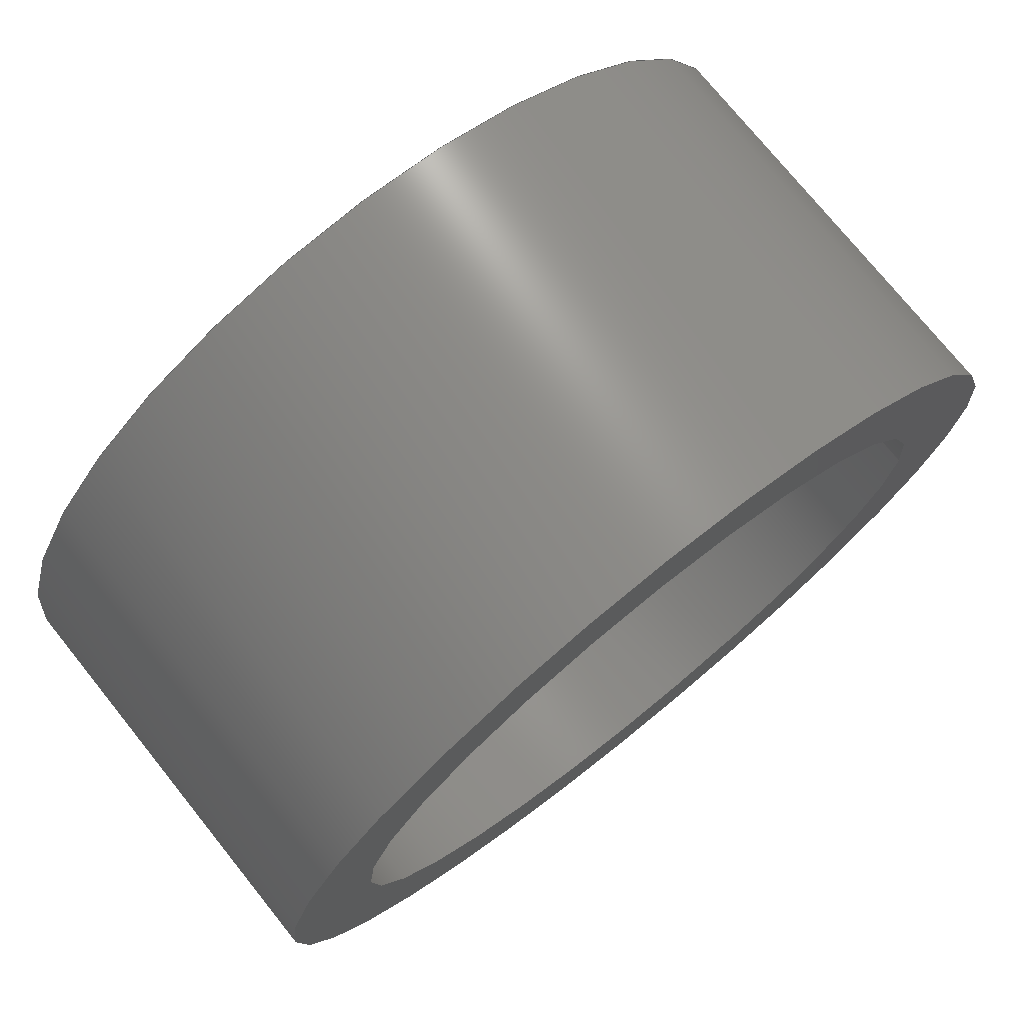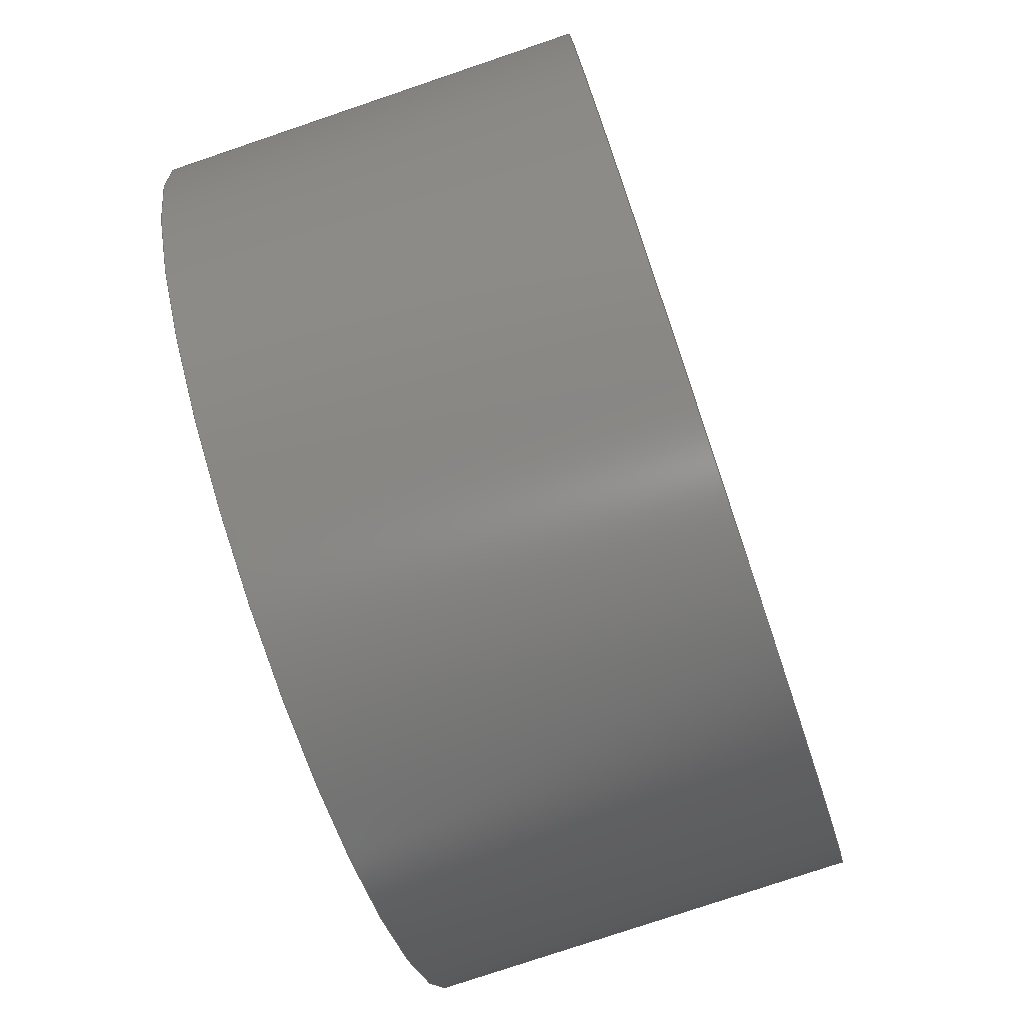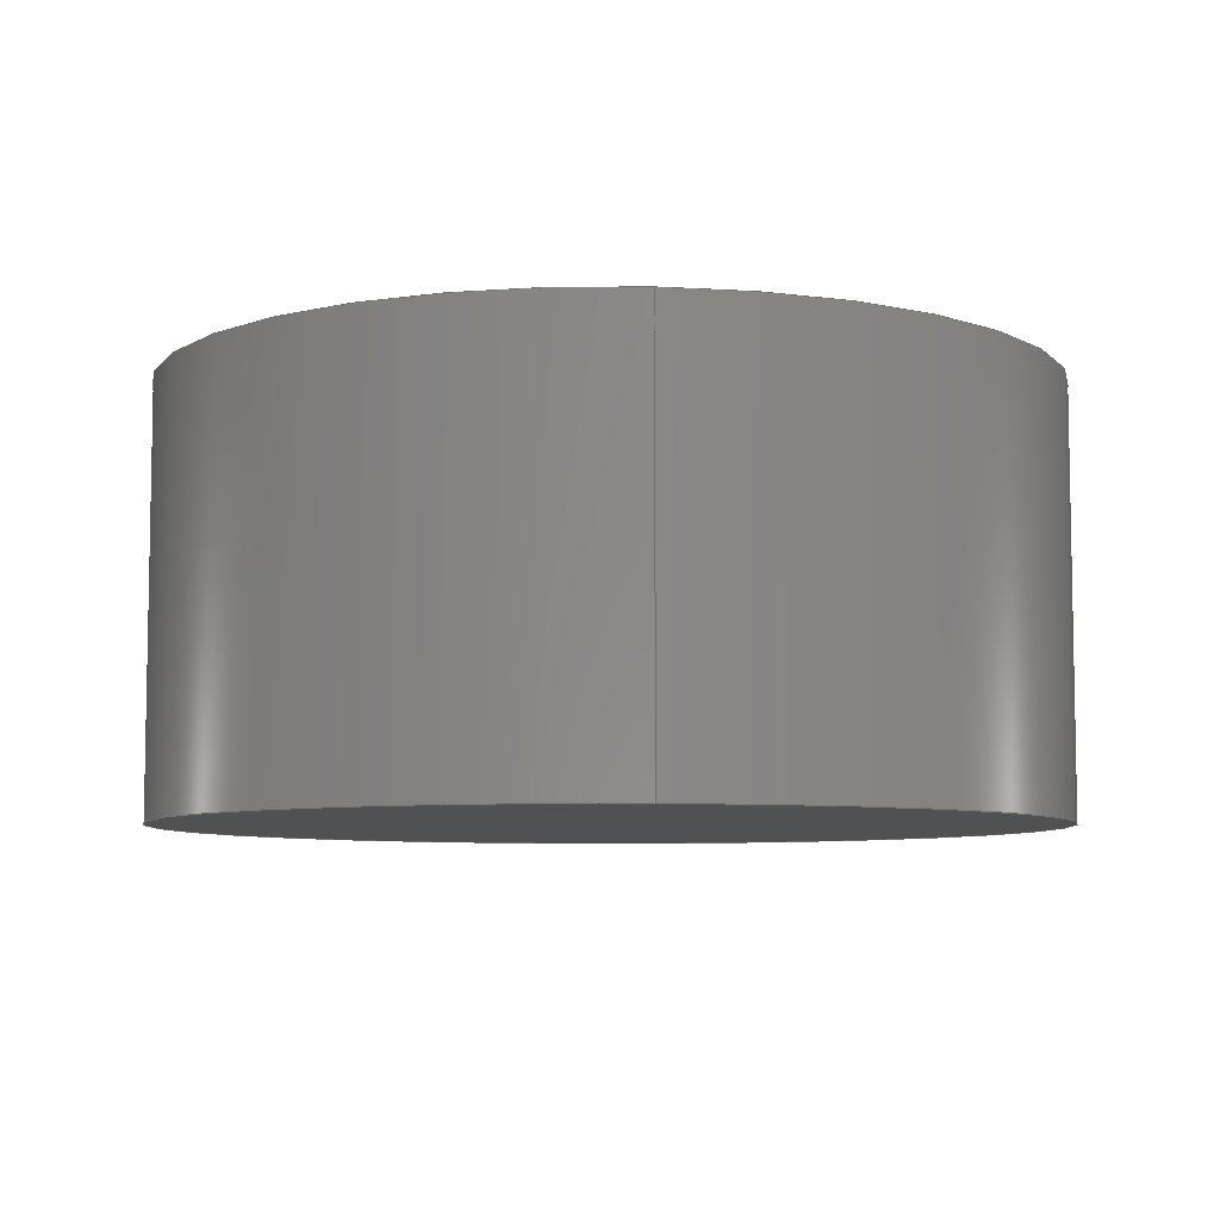
<metadata>
{"format":"step","ext":"step","renderer":"f3d","projection":"perspective","resolution":1024,"background":"white","views":[{"elev":74.8,"azim":-38.8,"up":"+Y"},{"elev":-77.3,"azim":-71.3,"up":"+Y"},{"elev":-7.1,"azim":-94.7,"up":"+Z"}]}
</metadata>
<code>
ISO-10303-21;
DATA;
#1 = CARTESIAN_POINT ( 'NONE',  ( 0, 0, 9 ) ) ;
#2 = FACE_OUTER_BOUND ( 'NONE', #183, .T. ) ;
#3 = VECTOR ( 'NONE', #20, 1000 ) ;
#4 = DIRECTION ( 'NONE',  ( -0, -0, 1 ) ) ;
#5 = ORIENTED_EDGE ( 'NONE', *, *, #144, .F. ) ;
#6 = VERTEX_POINT ( 'NONE', #160 ) ;
#7 = DIRECTION ( 'NONE',  ( -0, -0, 1 ) ) ;
#8 = DIRECTION ( 'NONE',  ( 1, 0, -0 ) ) ;
#9 = CYLINDRICAL_SURFACE ( 'NONE', #92, 7.5 ) ;
#10 = PRODUCT_RELATED_PRODUCT_CATEGORY ( 'detail', '', ( #85 ) ) ;
#11 = VERTEX_POINT ( 'NONE', #174 ) ;
#12 = EDGE_CURVE ( 'NONE', #23, #97, #146, .T. ) ;
#13 = FACE_OUTER_BOUND ( 'NONE', #151, .T. ) ;
#14 = DIRECTION ( 'NONE',  ( 1, 0, 0 ) ) ;
#15 = PERSON_AND_ORGANIZATION ( #224, #168 ) ;
#16 = EDGE_CURVE ( 'NONE', #97, #163, #203, .T. ) ;
#17 = DIRECTION ( 'NONE',  ( 1, 0, -0 ) ) ;
#18 = PERSON_AND_ORGANIZATION ( #224, #168 ) ;
#19 = DIRECTION ( 'NONE',  ( -0, -0, -1 ) ) ;
#20 = DIRECTION ( 'NONE',  ( -0, -0, -1 ) ) ;
#21 = ADVANCED_FACE ( 'NONE', ( #213 ), #156, .T. ) ;
#22 = CIRCLE ( 'NONE', #179, 9.5 ) ;
#23 = VERTEX_POINT ( 'NONE', #255 ) ;
#24 = CC_DESIGN_APPROVAL ( #253, ( #70 ) ) ;
#25 = EDGE_CURVE ( 'NONE', #111, #6, #54, .T. ) ;
#26 = CIRCLE ( 'NONE', #56, 9.5 ) ;
#27 = DIRECTION ( 'NONE',  ( -0, -0, 1 ) ) ;
#28 = CALENDAR_DATE ( 2020, 21, 10 ) ;
#29 = ORIENTED_EDGE ( 'NONE', *, *, #25, .T. ) ;
#30 = CARTESIAN_POINT ( 'NONE',  ( 0, 0, 0 ) ) ;
#31 = CARTESIAN_POINT ( 'NONE',  ( -7.5, 9.185e-16, 2 ) ) ;
#32 = LINE ( 'NONE', #31, #217 ) ;
#33 = CC_DESIGN_DATE_AND_TIME_ASSIGNMENT ( #232, #50, ( #70 ) ) ;
#34 =( NAMED_UNIT ( * ) SI_UNIT ( $, .STERADIAN. ) SOLID_ANGLE_UNIT ( ) );
#35 = PERSON_AND_ORGANIZATION ( #224, #168 ) ;
#36 = CYLINDRICAL_SURFACE ( 'NONE', #205, 9.5 ) ;
#37 = ADVANCED_FACE ( 'NONE', ( #38 ), #36, .T. ) ;
#38 = FACE_OUTER_BOUND ( 'NONE', #201, .T. ) ;
#39 = AXIS2_PLACEMENT_3D ( 'NONE', #84, #235, #173 ) ;
#40 = DIRECTION ( 'NONE',  ( 0, 0, 1 ) ) ;
#41 = APPROVAL_DATE_TIME ( #75, #140 ) ;
#42 = ADVANCED_FACE ( 'NONE', ( #199, #238 ), #120, .T. ) ;
#43 = EDGE_CURVE ( 'NONE', #11, #111, #22, .T. ) ;
#44 = CC_DESIGN_APPROVAL ( #138, ( #216 ) ) ;
#45 = PERSON_AND_ORGANIZATION ( #224, #168 ) ;
#46 = APPROVAL_PERSON_ORGANIZATION ( #15, #140, #74 ) ;
#47 = CARTESIAN_POINT ( 'NONE',  ( 0, 0, 9 ) ) ;
#48 = ORIENTED_EDGE ( 'NONE', *, *, #210, .F. ) ;
#49 = CARTESIAN_POINT ( 'NONE',  ( 9.5, 1.163e-15, 9 ) ) ;
#50 = DATE_TIME_ROLE ( 'classification_date' ) ;
#51 = VERTEX_POINT ( 'NONE', #222 ) ;
#52 = DIRECTION ( 'NONE',  ( 1, 0, 0 ) ) ;
#53 = DIRECTION ( 'NONE',  ( 0, 0, 1 ) ) ;
#54 = LINE ( 'NONE', #60, #3 ) ;
#55 = CC_DESIGN_PERSON_AND_ORGANIZATION_ASSIGNMENT ( #139, #214, ( #216 ) ) ;
#56 = AXIS2_PLACEMENT_3D ( 'NONE', #164, #130, #182 ) ;
#57 = ORIENTED_EDGE ( 'NONE', *, *, #16, .T. ) ;
#58 = ADVANCED_FACE ( 'NONE', ( #162 ), #127, .F. ) ;
#59 = ADVANCED_BREP_SHAPE_REPRESENTATION ( 'SE_01_2_1004', ( #115, #78 ), #252 ) ;
#60 = CARTESIAN_POINT ( 'NONE',  ( -9.5, 0, 9 ) ) ;
#61 = CIRCLE ( 'NONE', #64, 9.5 ) ;
#62 = ORIENTED_EDGE ( 'NONE', *, *, #193, .F. ) ;
#63 = CARTESIAN_POINT ( 'NONE',  ( 0, 0, 9 ) ) ;
#64 = AXIS2_PLACEMENT_3D ( 'NONE', #251, #154, #211 ) ;
#65 = CIRCLE ( 'NONE', #197, 7.5 ) ;
#66 = ORIENTED_EDGE ( 'NONE', *, *, #136, .F. ) ;
#67 = CARTESIAN_POINT ( 'NONE',  ( 7.5, 0, 2 ) ) ;
#68 = LOCAL_TIME ( 13, 56, 34, #119 ) ;
#69 = DIRECTION ( 'NONE',  ( -0, -0, -1 ) ) ;
#70 = SECURITY_CLASSIFICATION ( '', '', #90 ) ;
#71 = PLANE ( 'NONE',  #236 ) ;
#72 = ORIENTED_EDGE ( 'NONE', *, *, #136, .T. ) ;
#73 = APPROVAL_ROLE ( '' ) ;
#74 = APPROVAL_ROLE ( '' ) ;
#75 = DATE_AND_TIME ( #177, #116 ) ;
#76 = APPROVAL_STATUS ( 'not_yet_approved' ) ;
#77 = APPROVAL_STATUS ( 'not_yet_approved' ) ;
#78 = AXIS2_PLACEMENT_3D ( 'NONE', #245, #53, #52 ) ;
#79 = EDGE_LOOP ( 'NONE', ( #66, #142 ) ) ;
#80 = AXIS2_PLACEMENT_3D ( 'NONE', #109, #27, #180 ) ;
#81 = COORDINATED_UNIVERSAL_TIME_OFFSET ( 2, 0, .AHEAD. ) ;
#82 = VECTOR ( 'NONE', #69, 1000 ) ;
#83 = DESIGN_CONTEXT ( 'detailed design', #189, 'design' ) ;
#84 = CARTESIAN_POINT ( 'NONE',  ( 0, 0, 9 ) ) ;
#85 = PRODUCT ( 'SE_01_2_1004', 'SE_01_2_1004', '', ( #187 ) ) ;
#86 = DIRECTION ( 'NONE',  ( 1, 0, 0 ) ) ;
#87 = PERSON_AND_ORGANIZATION ( #224, #168 ) ;
#88 = AXIS2_PLACEMENT_3D ( 'NONE', #188, #94, #133 ) ;
#89 = DIRECTION ( 'NONE',  ( 1, 0, -0 ) ) ;
#90 = SECURITY_CLASSIFICATION_LEVEL ( 'unclassified' ) ;
#91 = ORIENTED_EDGE ( 'NONE', *, *, #148, .T. ) ;
#92 = AXIS2_PLACEMENT_3D ( 'NONE', #126, #7, #147 ) ;
#93 = DATE_TIME_ROLE ( 'creation_date' ) ;
#94 = DIRECTION ( 'NONE',  ( 0, 0, 1 ) ) ;
#95 = PERSON_AND_ORGANIZATION_ROLE ( 'design_supplier' ) ;
#96 = CALENDAR_DATE ( 2020, 21, 10 ) ;
#97 = VERTEX_POINT ( 'NONE', #67 ) ;
#98 = EDGE_LOOP ( 'NONE', ( #192, #62 ) ) ;
#99 = CARTESIAN_POINT ( 'NONE',  ( 0, 0, 2 ) ) ;
#100 = ORIENTED_EDGE ( 'NONE', *, *, #148, .F. ) ;
#101 = CC_DESIGN_PERSON_AND_ORGANIZATION_ASSIGNMENT ( #125, #248, ( #85 ) ) ;
#102 = APPROVAL_PERSON_ORGANIZATION ( #45, #253, #73 ) ;
#103 = ORIENTED_EDGE ( 'NONE', *, *, #25, .F. ) ;
#104 = AXIS2_PLACEMENT_3D ( 'NONE', #30, #166, #14 ) ;
#105 = DIRECTION ( 'NONE',  ( 1, 0, 0 ) ) ;
#106 = APPROVAL_PERSON_ORGANIZATION ( #158, #138, #230 ) ;
#107 = VECTOR ( 'NONE', #4, 1000 ) ;
#108 = CARTESIAN_POINT ( 'NONE',  ( -9.5, 0, 9 ) ) ;
#109 = CARTESIAN_POINT ( 'NONE',  ( 0, 0, 2 ) ) ;
#110 = CARTESIAN_POINT ( 'NONE',  ( 0, 0, 0 ) ) ;
#111 = VERTEX_POINT ( 'NONE', #108 ) ;
#112 = DIRECTION ( 'NONE',  ( -0, -0, 1 ) ) ;
#113 = CIRCLE ( 'NONE', #88, 7.5 ) ;
#114 = ORIENTED_EDGE ( 'NONE', *, *, #132, .F. ) ;
#115 = MANIFOLD_SOLID_BREP ( 'Cut-Extrude1', #135 ) ;
#116 = LOCAL_TIME ( 13, 56, 34, #220 ) ;
#117 = ORIENTED_EDGE ( 'NONE', *, *, #16, .F. ) ;
#118 = CARTESIAN_POINT ( 'NONE',  ( 7.5, 0, 2 ) ) ;
#119 = COORDINATED_UNIVERSAL_TIME_OFFSET ( 2, 0, .AHEAD. ) ;
#120 = PLANE ( 'NONE',  #234 ) ;
#121 = DIRECTION ( 'NONE',  ( 1, 0, 0 ) ) ;
#122 = ADVANCED_FACE ( 'NONE', ( #175 ), #198, .F. ) ;
#123 = ORIENTED_EDGE ( 'NONE', *, *, #144, .T. ) ;
#124 = ADVANCED_FACE ( 'NONE', ( #2 ), #9, .F. ) ;
#125 = PERSON_AND_ORGANIZATION ( #224, #168 ) ;
#126 = CARTESIAN_POINT ( 'NONE',  ( 0, 0, 2 ) ) ;
#127 = PLANE ( 'NONE',  #215 ) ;
#128 = PRODUCT_DEFINITION ( 'UNKNOWN', '', #216, #83 ) ;
#129 = CIRCLE ( 'NONE', #104, 9.5 ) ;
#130 = DIRECTION ( 'NONE',  ( 0, 0, 1 ) ) ;
#131 = ORIENTED_EDGE ( 'NONE', *, *, #43, .F. ) ;
#132 = EDGE_CURVE ( 'NONE', #11, #51, #223, .T. ) ;
#133 = DIRECTION ( 'NONE',  ( 1, 0, 0 ) ) ;
#134 = LOCAL_TIME ( 13, 56, 34, #181 ) ;
#135 = CLOSED_SHELL ( 'NONE', ( #124, #21, #37, #42, #58, #122, #161 ) ) ;
#136 = EDGE_CURVE ( 'NONE', #163, #254, #65, .T. ) ;
#137 = CIRCLE ( 'NONE', #219, 7.5 ) ;
#138 = APPROVAL ( #76, 'UNSPECIFIED' ) ;
#139 = PERSON_AND_ORGANIZATION ( #224, #168 ) ;
#140 = APPROVAL ( #77, 'UNSPECIFIED' ) ;
#141 = UNCERTAINTY_MEASURE_WITH_UNIT (LENGTH_MEASURE( 1e-05 ), #150, 'distance_accuracy_value', 'NONE');
#142 = ORIENTED_EDGE ( 'NONE', *, *, #239, .F. ) ;
#143 = DIRECTION ( 'NONE',  ( 0, 0, 1 ) ) ;
#144 = EDGE_CURVE ( 'NONE', #111, #11, #26, .T. ) ;
#145 = COORDINATED_UNIVERSAL_TIME_OFFSET ( 2, 0, .AHEAD. ) ;
#146 = CIRCLE ( 'NONE', #185, 7.5 ) ;
#147 = DIRECTION ( 'NONE',  ( 1, 0, 0 ) ) ;
#148 = EDGE_CURVE ( 'NONE', #97, #23, #137, .T. ) ;
#149 = APPROVAL_DATE_TIME ( #172, #253 ) ;
#150 =( LENGTH_UNIT ( ) NAMED_UNIT ( * ) SI_UNIT ( .MILLI., .METRE. ) );
#151 = EDGE_LOOP ( 'NONE', ( #91, #195 ) ) ;
#152 =( NAMED_UNIT ( * ) PLANE_ANGLE_UNIT ( ) SI_UNIT ( $, .RADIAN. ) );
#153 = APPLICATION_PROTOCOL_DEFINITION ( 'international standard', 'config_control_design', 1994, #169 ) ;
#154 = DIRECTION ( 'NONE',  ( 0, 0, 1 ) ) ;
#155 = LOCAL_TIME ( 13, 56, 34, #145 ) ;
#156 = CYLINDRICAL_SURFACE ( 'NONE', #39, 9.5 ) ;
#157 = CC_DESIGN_APPROVAL ( #140, ( #128 ) ) ;
#158 = PERSON_AND_ORGANIZATION ( #224, #168 ) ;
#159 = DIRECTION ( 'NONE',  ( 0, 0, 1 ) ) ;
#160 = CARTESIAN_POINT ( 'NONE',  ( -9.5, 0, 0 ) ) ;
#161 = ADVANCED_FACE ( 'NONE', ( #13 ), #71, .T. ) ;
#162 = FACE_OUTER_BOUND ( 'NONE', #98, .T. ) ;
#163 = VERTEX_POINT ( 'NONE', #206 ) ;
#164 = CARTESIAN_POINT ( 'NONE',  ( 0, 0, 9 ) ) ;
#165 = ORIENTED_EDGE ( 'NONE', *, *, #43, .T. ) ;
#166 = DIRECTION ( 'NONE',  ( 0, 0, 1 ) ) ;
#167 = CARTESIAN_POINT ( 'NONE',  ( -7.5, 9.185e-16, 9 ) ) ;
#168 = ORGANIZATION ( 'UNSPECIFIED', 'UNSPECIFIED', '' ) ;
#169 = APPLICATION_CONTEXT ( 'configuration controlled 3d designs of mechanical parts and assemblies' ) ;
#170 = EDGE_CURVE ( 'NONE', #6, #51, #61, .T. ) ;
#171 = ORIENTED_EDGE ( 'NONE', *, *, #170, .T. ) ;
#172 = DATE_AND_TIME ( #240, #200 ) ;
#173 = DIRECTION ( 'NONE',  ( -1, 0, 0 ) ) ;
#174 = CARTESIAN_POINT ( 'NONE',  ( 9.5, 1.163e-15, 9 ) ) ;
#175 = FACE_OUTER_BOUND ( 'NONE', #186, .T. ) ;
#176 = EDGE_LOOP ( 'NONE', ( #123, #165 ) ) ;
#177 = CALENDAR_DATE ( 2020, 21, 10 ) ;
#178 = DIRECTION ( 'NONE',  ( 0, 0, 1 ) ) ;
#179 = AXIS2_PLACEMENT_3D ( 'NONE', #47, #228, #86 ) ;
#180 = DIRECTION ( 'NONE',  ( 1, 0, 0 ) ) ;
#181 = COORDINATED_UNIVERSAL_TIME_OFFSET ( 2, 0, .AHEAD. ) ;
#182 = DIRECTION ( 'NONE',  ( 1, 0, 0 ) ) ;
#183 = EDGE_LOOP ( 'NONE', ( #246, #233, #241, #117 ) ) ;
#184 = APPLICATION_PROTOCOL_DEFINITION ( 'international standard', 'config_control_design', 1994, #189 ) ;
#185 = AXIS2_PLACEMENT_3D ( 'NONE', #99, #40, #121 ) ;
#186 = EDGE_LOOP ( 'NONE', ( #48, #100, #57, #72 ) ) ;
#187 = MECHANICAL_CONTEXT ( 'NONE', #169, 'mechanical' ) ;
#188 = CARTESIAN_POINT ( 'NONE',  ( 0, 0, 9 ) ) ;
#189 = APPLICATION_CONTEXT ( 'configuration controlled 3d designs of mechanical parts and assemblies' ) ;
#190 = CC_DESIGN_PERSON_AND_ORGANIZATION_ASSIGNMENT ( #87, #209, ( #70 ) ) ;
#191 = APPROVAL_DATE_TIME ( #243, #138 ) ;
#192 = ORIENTED_EDGE ( 'NONE', *, *, #170, .F. ) ;
#193 = EDGE_CURVE ( 'NONE', #51, #6, #129, .T. ) ;
#194 = CC_DESIGN_PERSON_AND_ORGANIZATION_ASSIGNMENT ( #35, #95, ( #216 ) ) ;
#195 = ORIENTED_EDGE ( 'NONE', *, *, #12, .T. ) ;
#196 = DIRECTION ( 'NONE',  ( -1, 0, 0 ) ) ;
#197 = AXIS2_PLACEMENT_3D ( 'NONE', #225, #202, #105 ) ;
#198 = CYLINDRICAL_SURFACE ( 'NONE', #80, 7.5 ) ;
#199 = FACE_BOUND ( 'NONE', #79, .T. ) ;
#200 = LOCAL_TIME ( 13, 56, 34, #81 ) ;
#201 = EDGE_LOOP ( 'NONE', ( #114, #5, #29, #171 ) ) ;
#202 = DIRECTION ( 'NONE',  ( 0, 0, 1 ) ) ;
#203 = LINE ( 'NONE', #118, #107 ) ;
#204 = DIRECTION ( 'NONE',  ( 0, 0, 1 ) ) ;
#205 = AXIS2_PLACEMENT_3D ( 'NONE', #63, #19, #196 ) ;
#206 = CARTESIAN_POINT ( 'NONE',  ( 7.5, 0, 9 ) ) ;
#207 = EDGE_LOOP ( 'NONE', ( #131, #227, #221, #103 ) ) ;
#208 = CC_DESIGN_SECURITY_CLASSIFICATION ( #70, ( #216 ) ) ;
#209 = PERSON_AND_ORGANIZATION_ROLE ( 'classification_officer' ) ;
#210 = EDGE_CURVE ( 'NONE', #23, #254, #32, .T. ) ;
#211 = DIRECTION ( 'NONE',  ( 1, 0, 0 ) ) ;
#212 = DATE_AND_TIME ( #218, #68 ) ;
#213 = FACE_OUTER_BOUND ( 'NONE', #207, .T. ) ;
#214 = PERSON_AND_ORGANIZATION_ROLE ( 'creator' ) ;
#215 = AXIS2_PLACEMENT_3D ( 'NONE', #110, #204, #89 ) ;
#216 = PRODUCT_DEFINITION_FORMATION_WITH_SPECIFIED_SOURCE ( 'ANY', '', #85, .NOT_KNOWN. ) ;
#217 = VECTOR ( 'NONE', #112, 1000 ) ;
#218 = CALENDAR_DATE ( 2020, 21, 10 ) ;
#219 = AXIS2_PLACEMENT_3D ( 'NONE', #226, #143, #244 ) ;
#220 = COORDINATED_UNIVERSAL_TIME_OFFSET ( 2, 0, .AHEAD. ) ;
#221 = ORIENTED_EDGE ( 'NONE', *, *, #193, .T. ) ;
#222 = CARTESIAN_POINT ( 'NONE',  ( 9.5, 1.163e-15, 0 ) ) ;
#223 = LINE ( 'NONE', #49, #82 ) ;
#224 = PERSON ( 'UNSPECIFIED', 'UNSPECIFIED', 'UNSPECIFIED', ('UNSPECIFIED'), ('UNSPECIFIED'), ('UNSPECIFIED') ) ;
#225 = CARTESIAN_POINT ( 'NONE',  ( 0, 0, 9 ) ) ;
#226 = CARTESIAN_POINT ( 'NONE',  ( 0, 0, 2 ) ) ;
#227 = ORIENTED_EDGE ( 'NONE', *, *, #132, .T. ) ;
#228 = DIRECTION ( 'NONE',  ( 0, 0, 1 ) ) ;
#229 = PERSON_AND_ORGANIZATION_ROLE ( 'creator' ) ;
#230 = APPROVAL_ROLE ( '' ) ;
#231 = APPROVAL_STATUS ( 'not_yet_approved' ) ;
#232 = DATE_AND_TIME ( #28, #134 ) ;
#233 = ORIENTED_EDGE ( 'NONE', *, *, #210, .T. ) ;
#234 = AXIS2_PLACEMENT_3D ( 'NONE', #1, #159, #17 ) ;
#235 = DIRECTION ( 'NONE',  ( -0, -0, -1 ) ) ;
#236 = AXIS2_PLACEMENT_3D ( 'NONE', #242, #178, #8 ) ;
#237 = SHAPE_DEFINITION_REPRESENTATION ( #249, #59 ) ;
#238 = FACE_OUTER_BOUND ( 'NONE', #176, .T. ) ;
#239 = EDGE_CURVE ( 'NONE', #254, #163, #113, .T. ) ;
#240 = CALENDAR_DATE ( 2020, 21, 10 ) ;
#241 = ORIENTED_EDGE ( 'NONE', *, *, #239, .T. ) ;
#242 = CARTESIAN_POINT ( 'NONE',  ( 0, 0, 2 ) ) ;
#243 = DATE_AND_TIME ( #96, #155 ) ;
#244 = DIRECTION ( 'NONE',  ( 1, 0, 0 ) ) ;
#245 = CARTESIAN_POINT ( 'NONE',  ( 0, 0, 0 ) ) ;
#246 = ORIENTED_EDGE ( 'NONE', *, *, #12, .F. ) ;
#247 = CC_DESIGN_DATE_AND_TIME_ASSIGNMENT ( #212, #93, ( #128 ) ) ;
#248 = PERSON_AND_ORGANIZATION_ROLE ( 'design_owner' ) ;
#249 = PRODUCT_DEFINITION_SHAPE ( 'NONE', 'NONE',  #128 ) ;
#250 = CC_DESIGN_PERSON_AND_ORGANIZATION_ASSIGNMENT ( #18, #229, ( #128 ) ) ;
#251 = CARTESIAN_POINT ( 'NONE',  ( 0, 0, 0 ) ) ;
#252 =( GEOMETRIC_REPRESENTATION_CONTEXT ( 3 ) GLOBAL_UNCERTAINTY_ASSIGNED_CONTEXT ( ( #141 ) ) GLOBAL_UNIT_ASSIGNED_CONTEXT ( ( #150, #152, #34 ) ) REPRESENTATION_CONTEXT ( 'NONE', 'WORKASPACE' ) );
#253 = APPROVAL ( #231, 'UNSPECIFIED' ) ;
#254 = VERTEX_POINT ( 'NONE', #167 ) ;
#255 = CARTESIAN_POINT ( 'NONE',  ( -7.5, 9.185e-16, 2 ) ) ;
ENDSEC;
END-ISO-10303-21;

</code>
